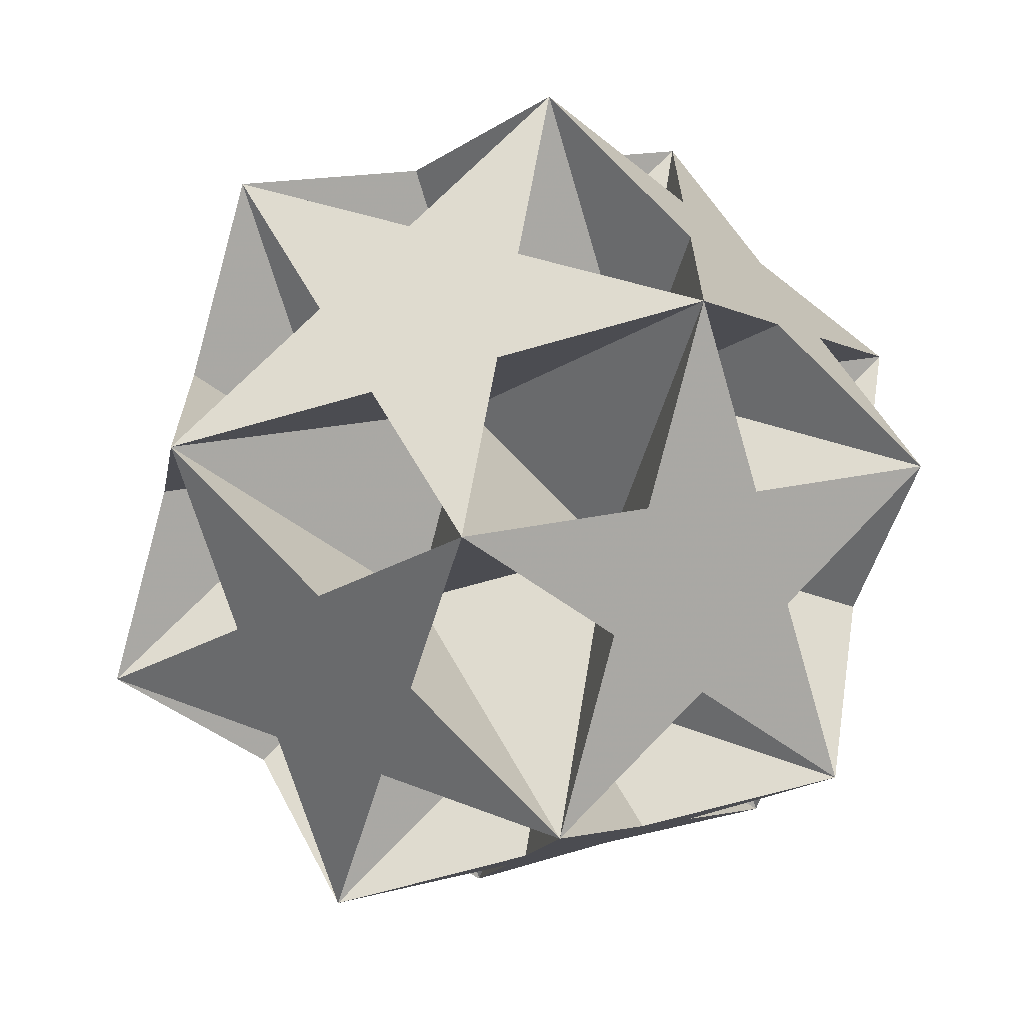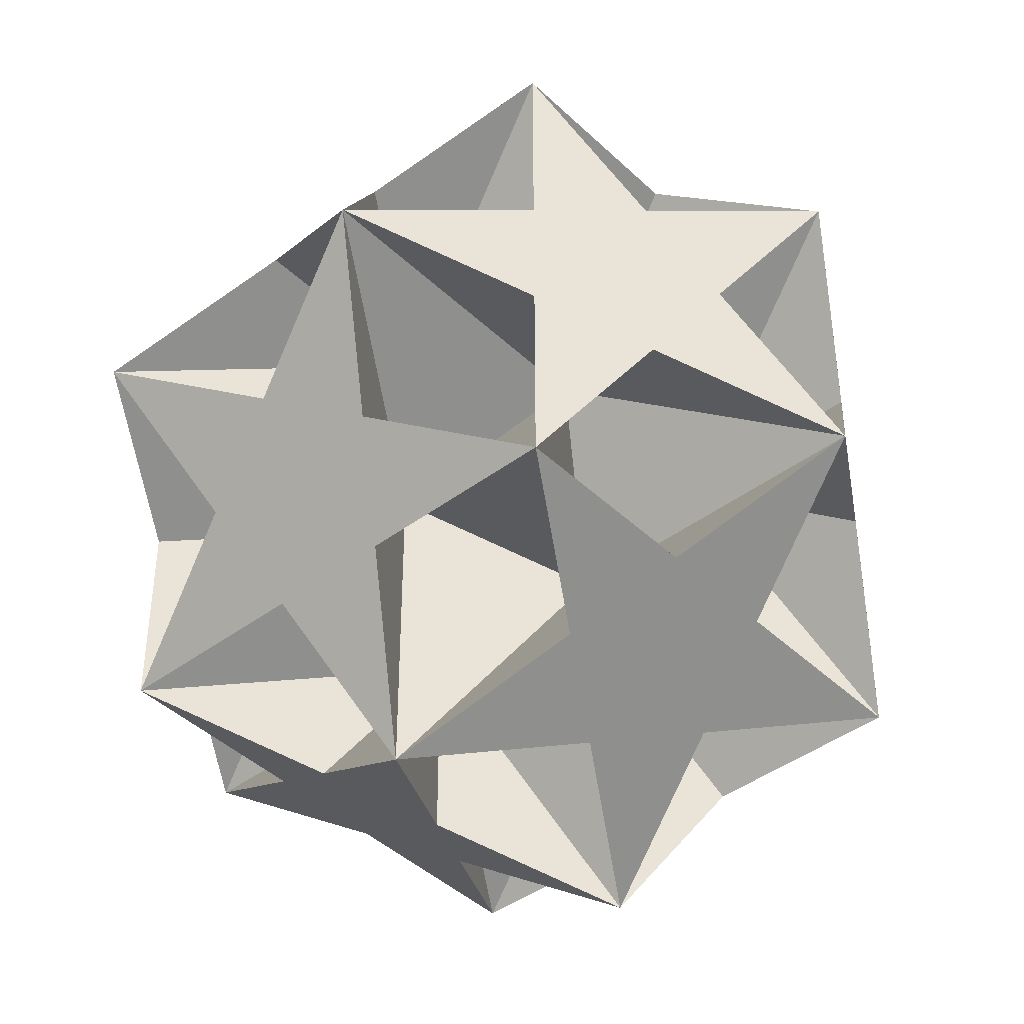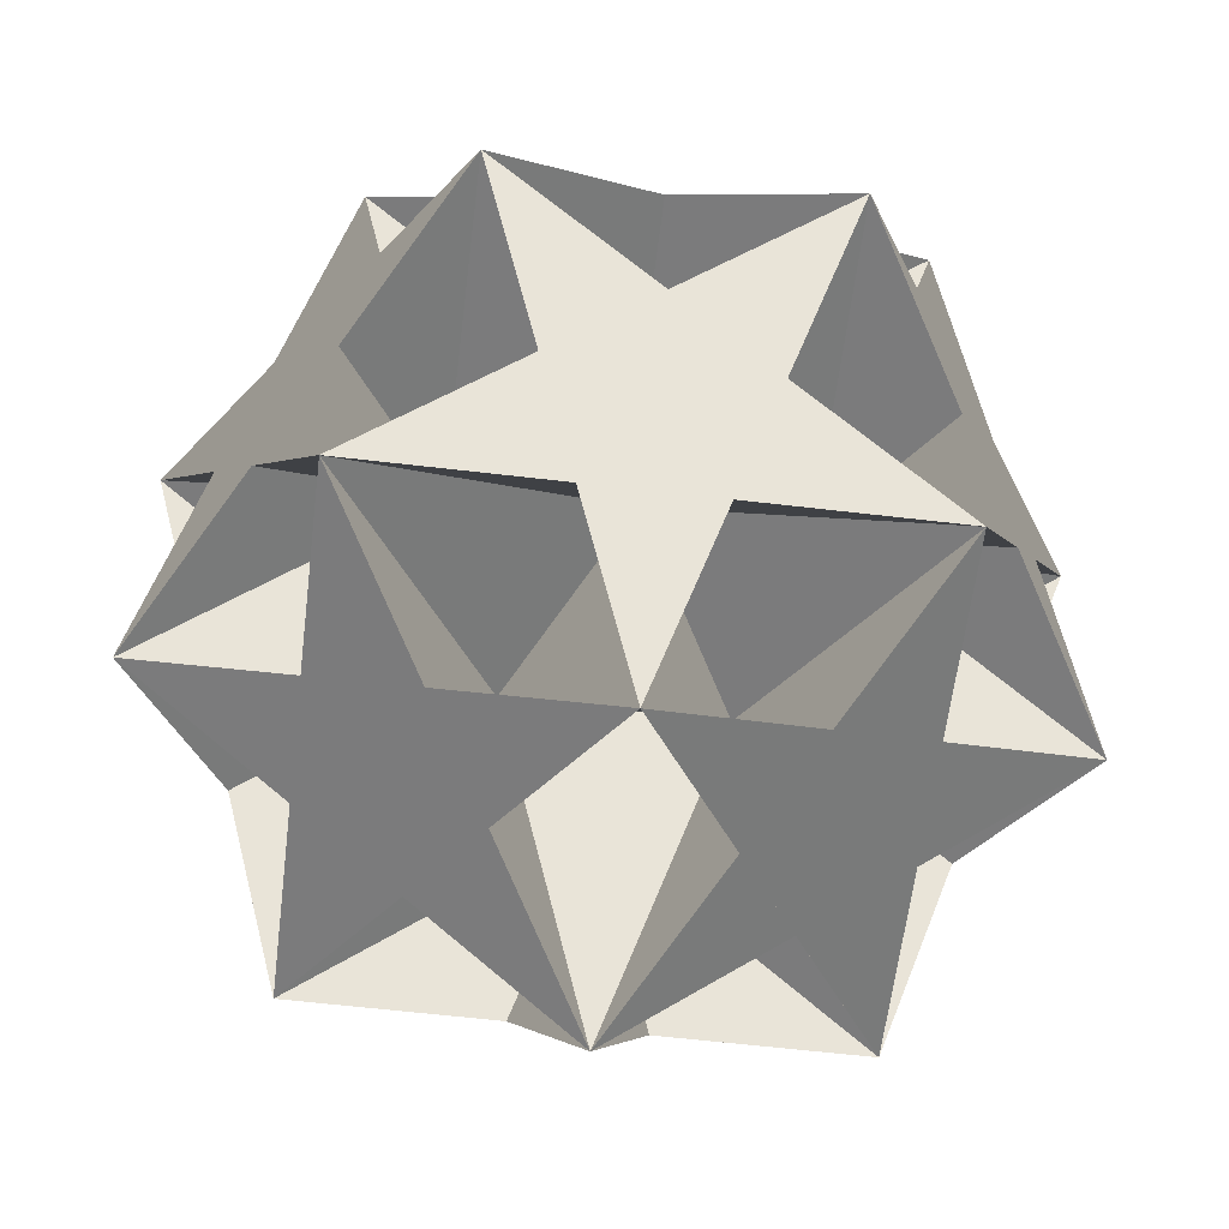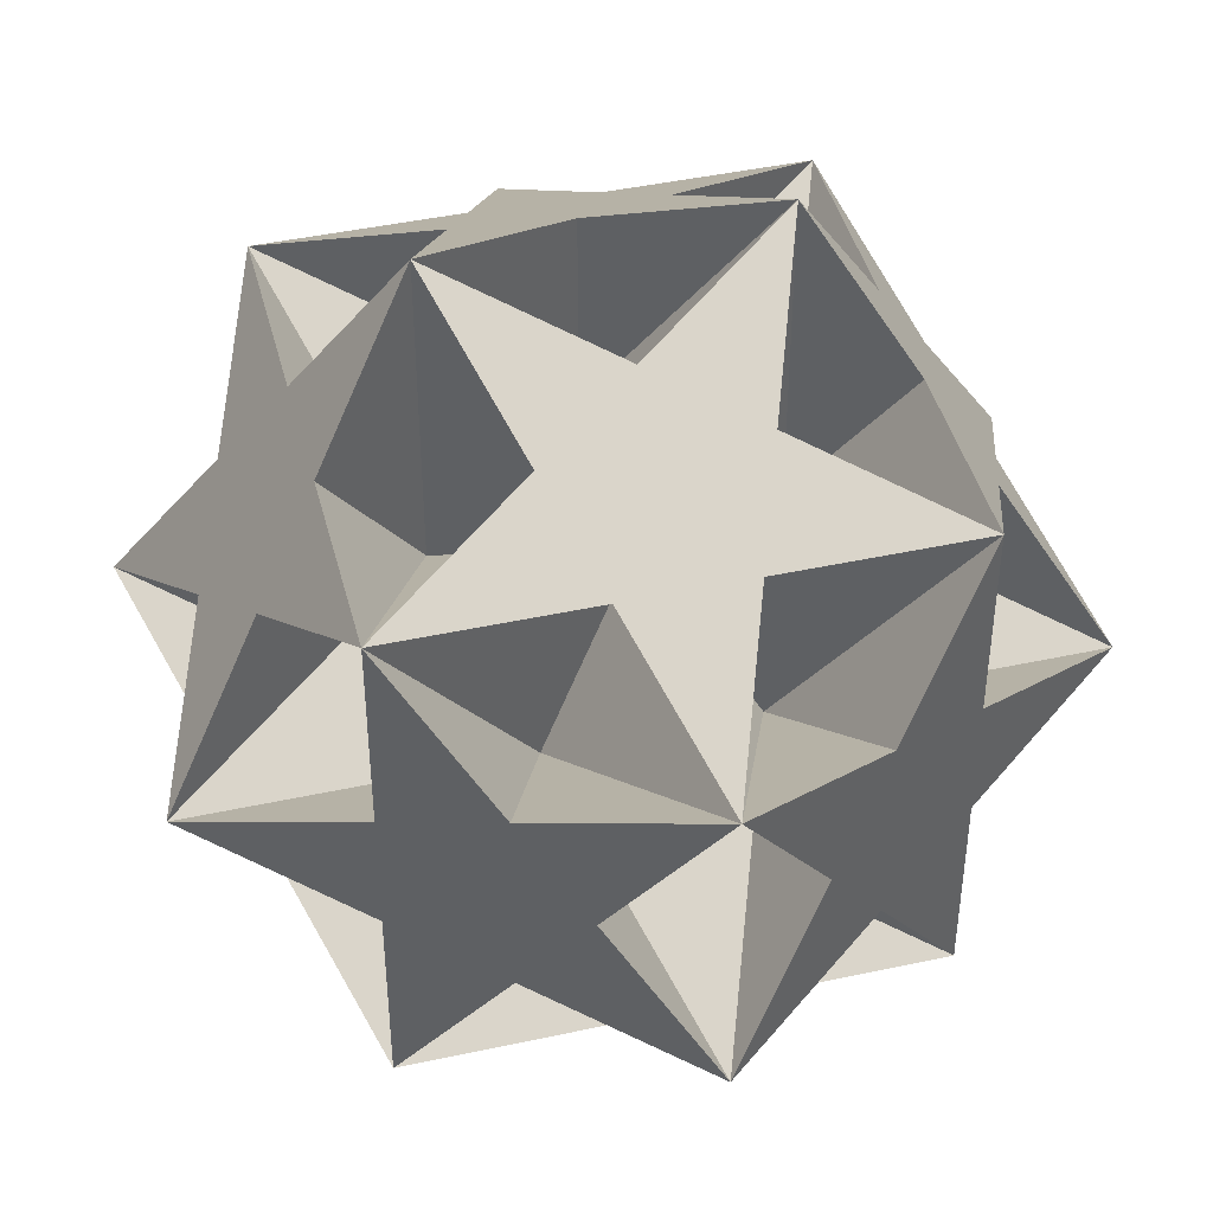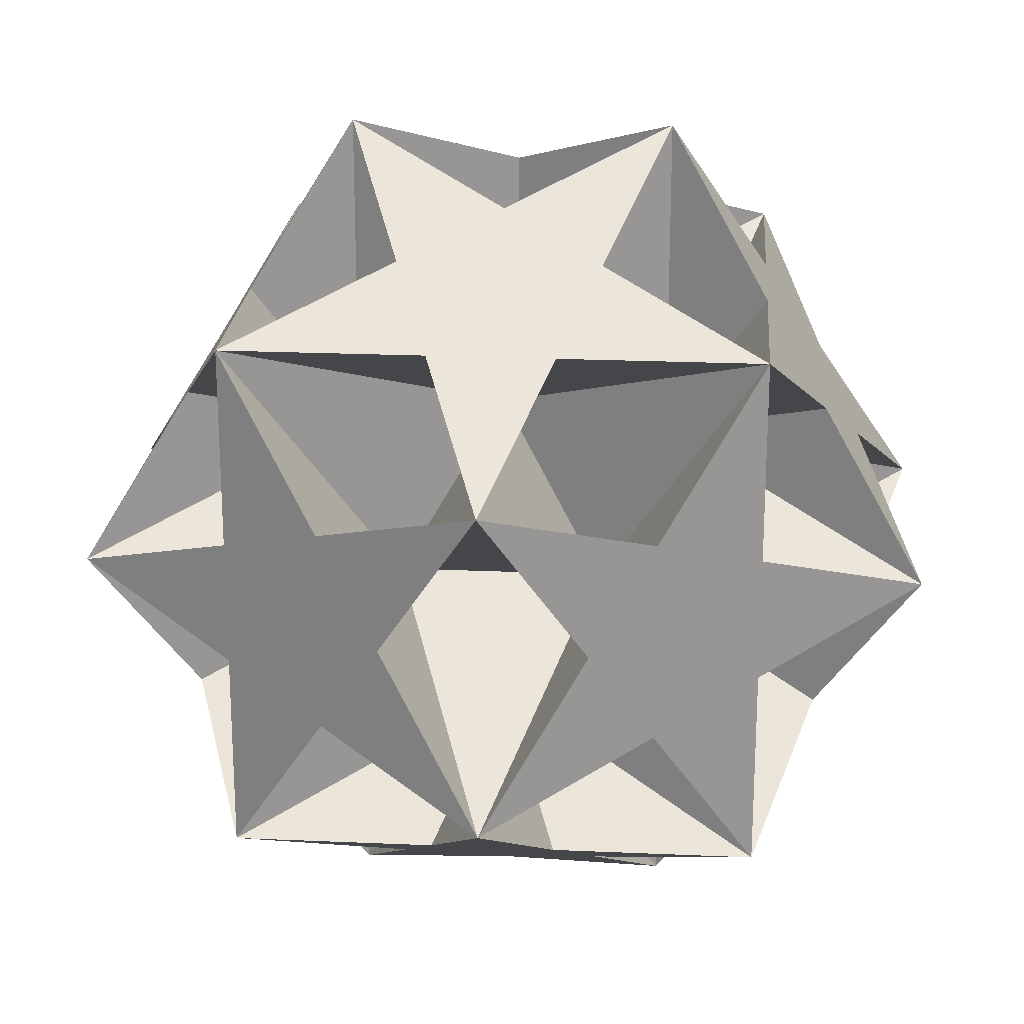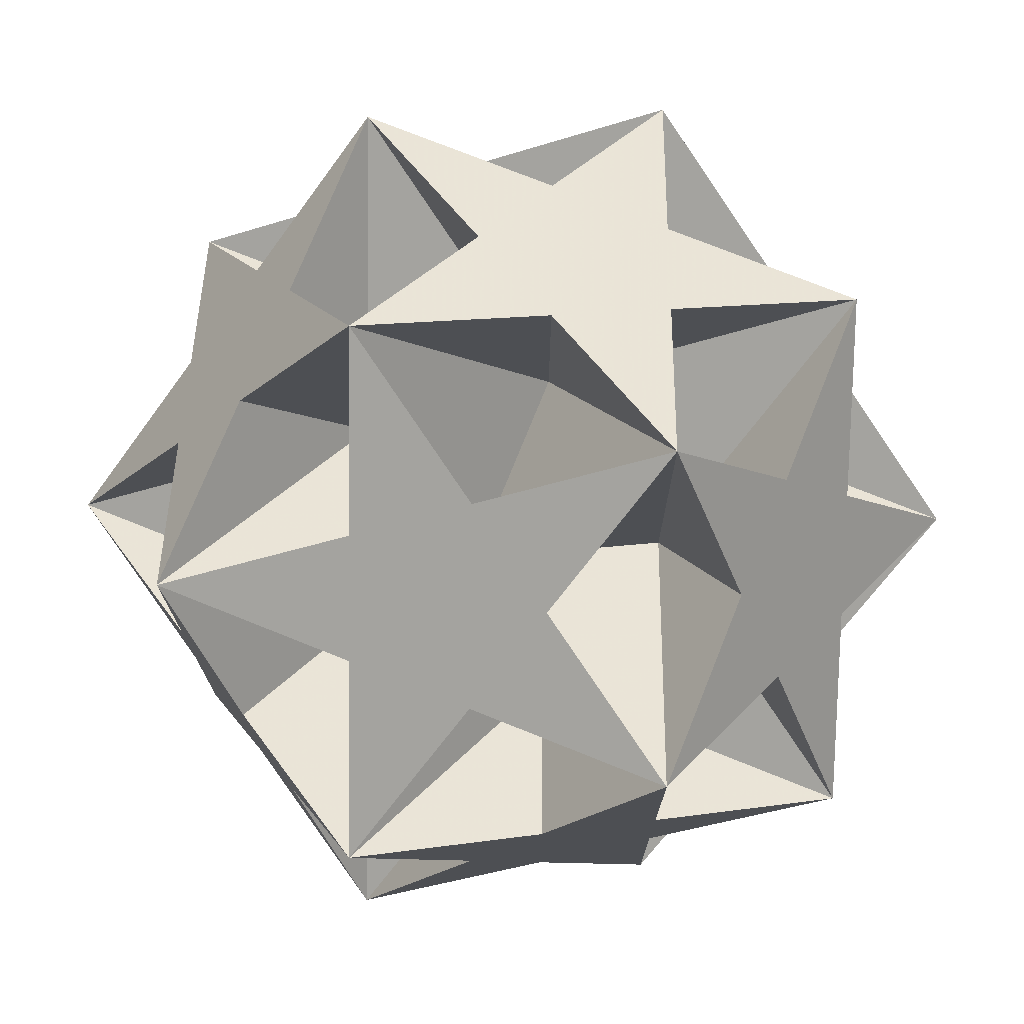
<metadata>
{"format":"obj","ext":"obj","renderer":"f3d","projection":"perspective","resolution":1024,"background":"white","views":[{"elev":-67.0,"azim":-73.8,"up":"+Y"},{"elev":-42.7,"azim":-48.3,"up":"+Y"},{"elev":-60.3,"azim":83.1,"up":"+Y"},{"elev":43.9,"azim":75.7,"up":"+Z"},{"elev":21.9,"azim":-85.6,"up":"+Z"},{"elev":74.5,"azim":-68.1,"up":"+Z"}]}
</metadata>
<code>
v 0 0.309 -0.809
v 0 -0.309 0.809
v 0 -0.309 -0.809
v 0.809 0 0.309
v 0.809 0 -0.309
v -0.809 0 0.309
v -0.809 0 -0.309
v 0.309 0.809 0
v 0.309 -0.809 0
v -0.309 0.809 0
v -0.309 -0.809 0
v 0.5 0.5 0.5
v 0.5 0.5 -0.5
v 0.5 -0.5 0.5
v 0.5 -0.5 -0.5
v -0.5 0.5 0.5
v -0.5 0.5 -0.5
v -0.5 -0.5 0.5
v -0.5 -0.5 -0.5
v 0 0.309 0.809
v -0.4045 0.1545 0.559
v 0.1545 0.559 0.4045
v 0.25 -0.09549 0.6545
v -0.4045 0.1545 -0.559
v -0.559 -0.4045 -0.1545
v -0.6545 0.25 0.09549
v 0.1545 -0.559 0.4045
v 0.559 -0.4045 -0.1545
v -0.09549 -0.6545 -0.25
v 0.5 0.5 0
v 0.5 0 -0.5
v 0 0.5 -0.5
f 21 6 2 16 18 20
f 22 8 16 12 10 20
f 23 14 12 2 4 20
f 24 1 19 17 3 7
f 25 11 6 19 18 7
f 26 16 17 6 10 7
f 27 2 11 14 18 9
f 28 5 14 15 4 9
f 29 19 15 11 3 9
f 30 12 5 8 4 13
f 31 15 1 5 3 13
f 32 17 8 1 10 13
f 20 4 15 19 6
f 20 10 1 15 14
f 20 18 19 1 8
f 7 3 5 12 16
f 7 10 12 14 11
f 7 18 14 5 1
f 9 3 17 16 2
f 9 4 8 17 19
f 9 18 16 8 5
f 13 3 11 2 12
f 13 4 2 6 17
f 13 10 6 11 15

</code>
